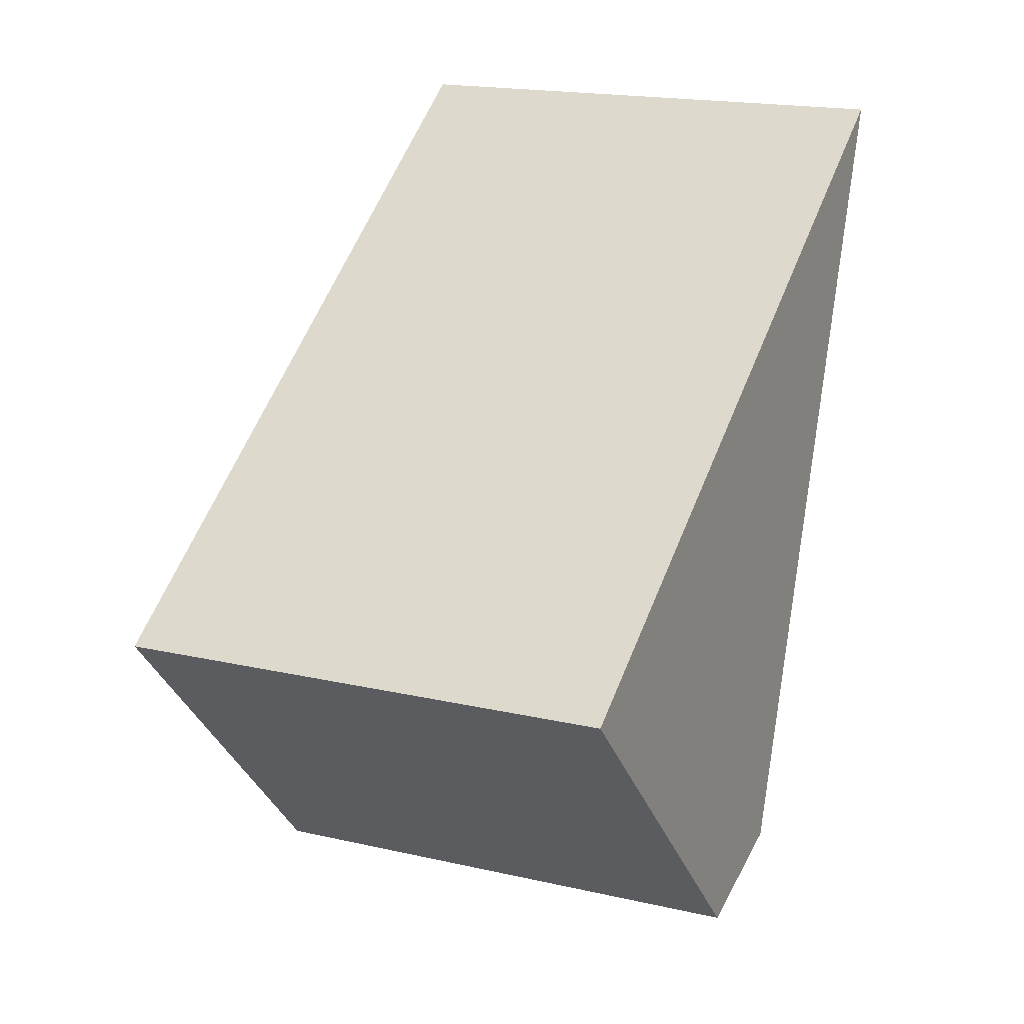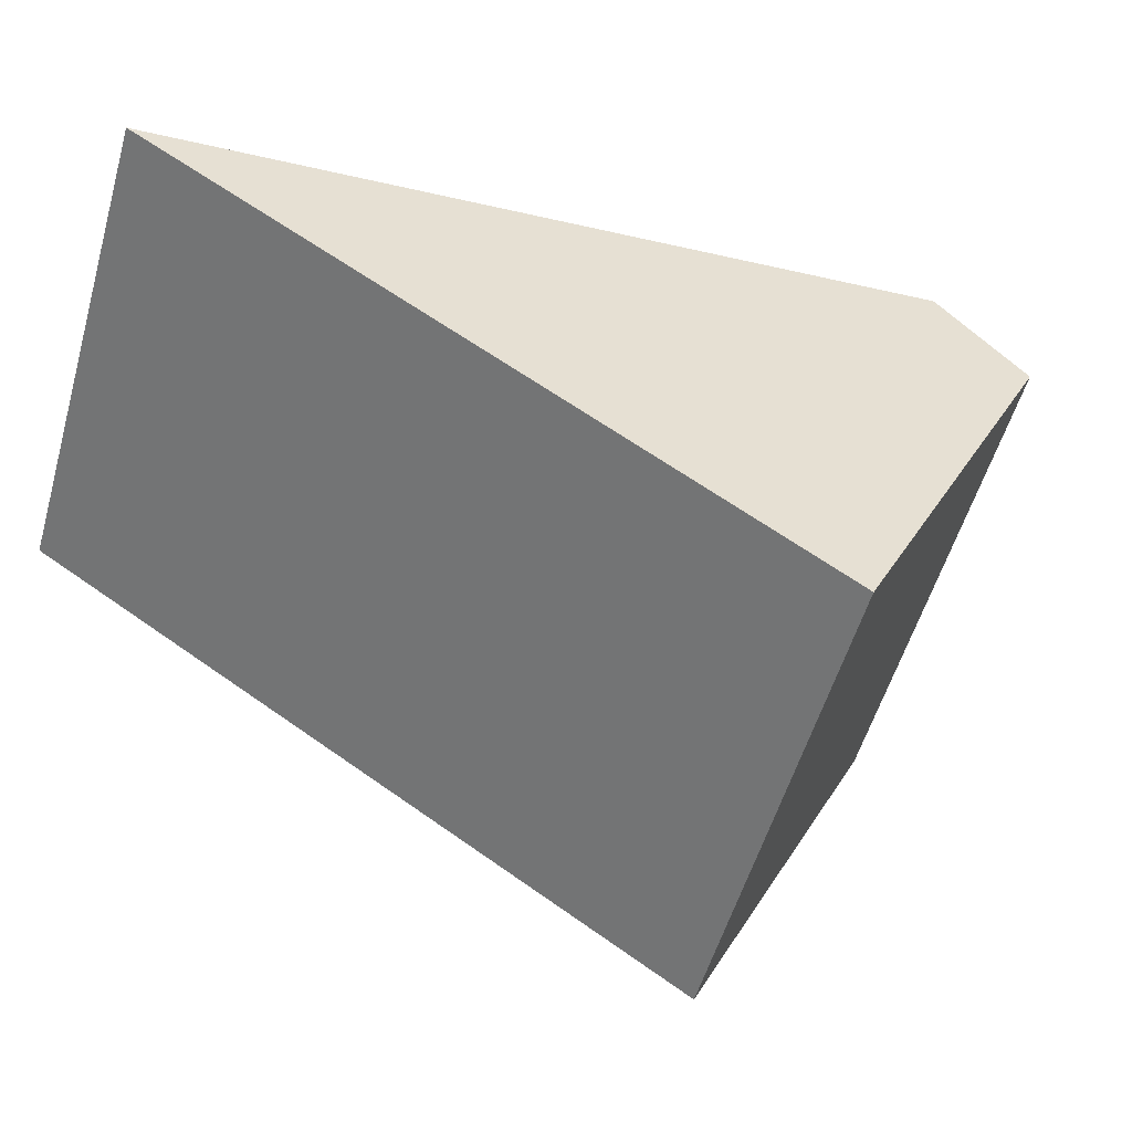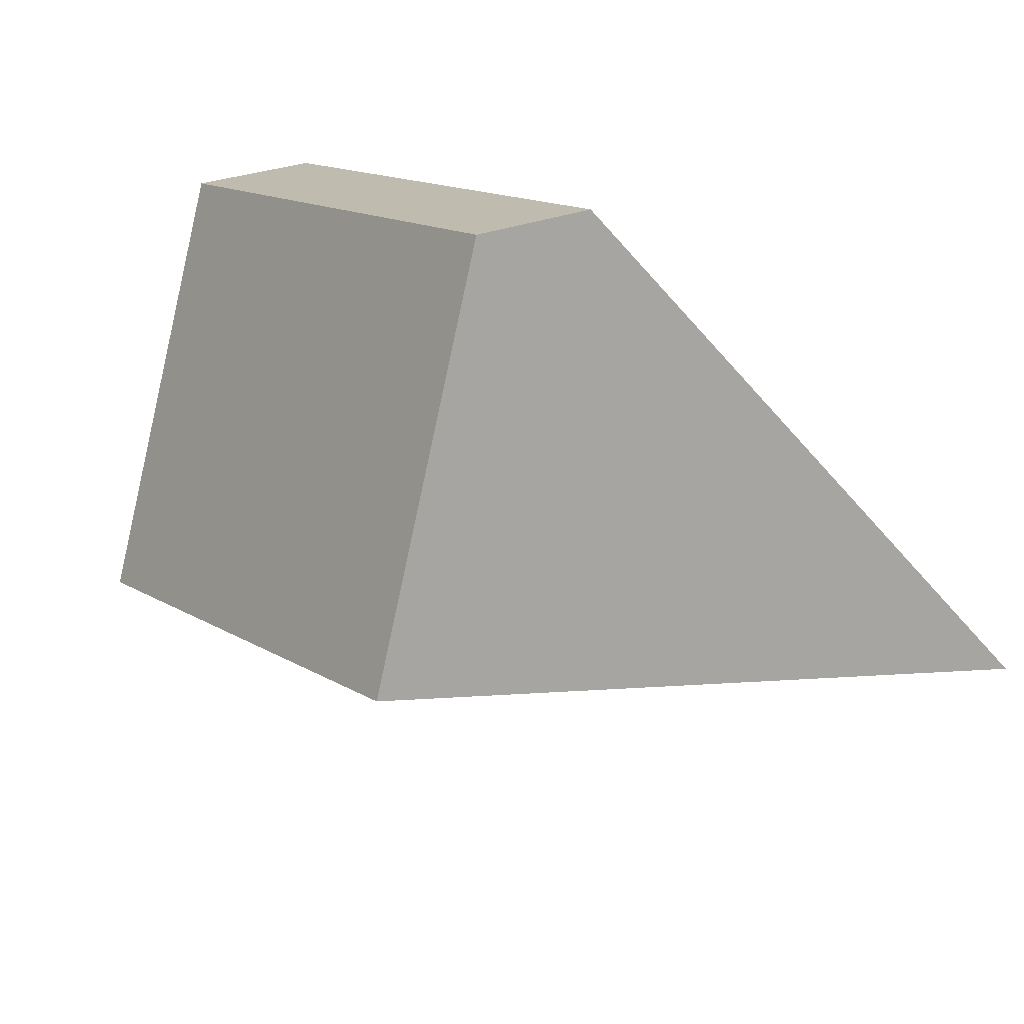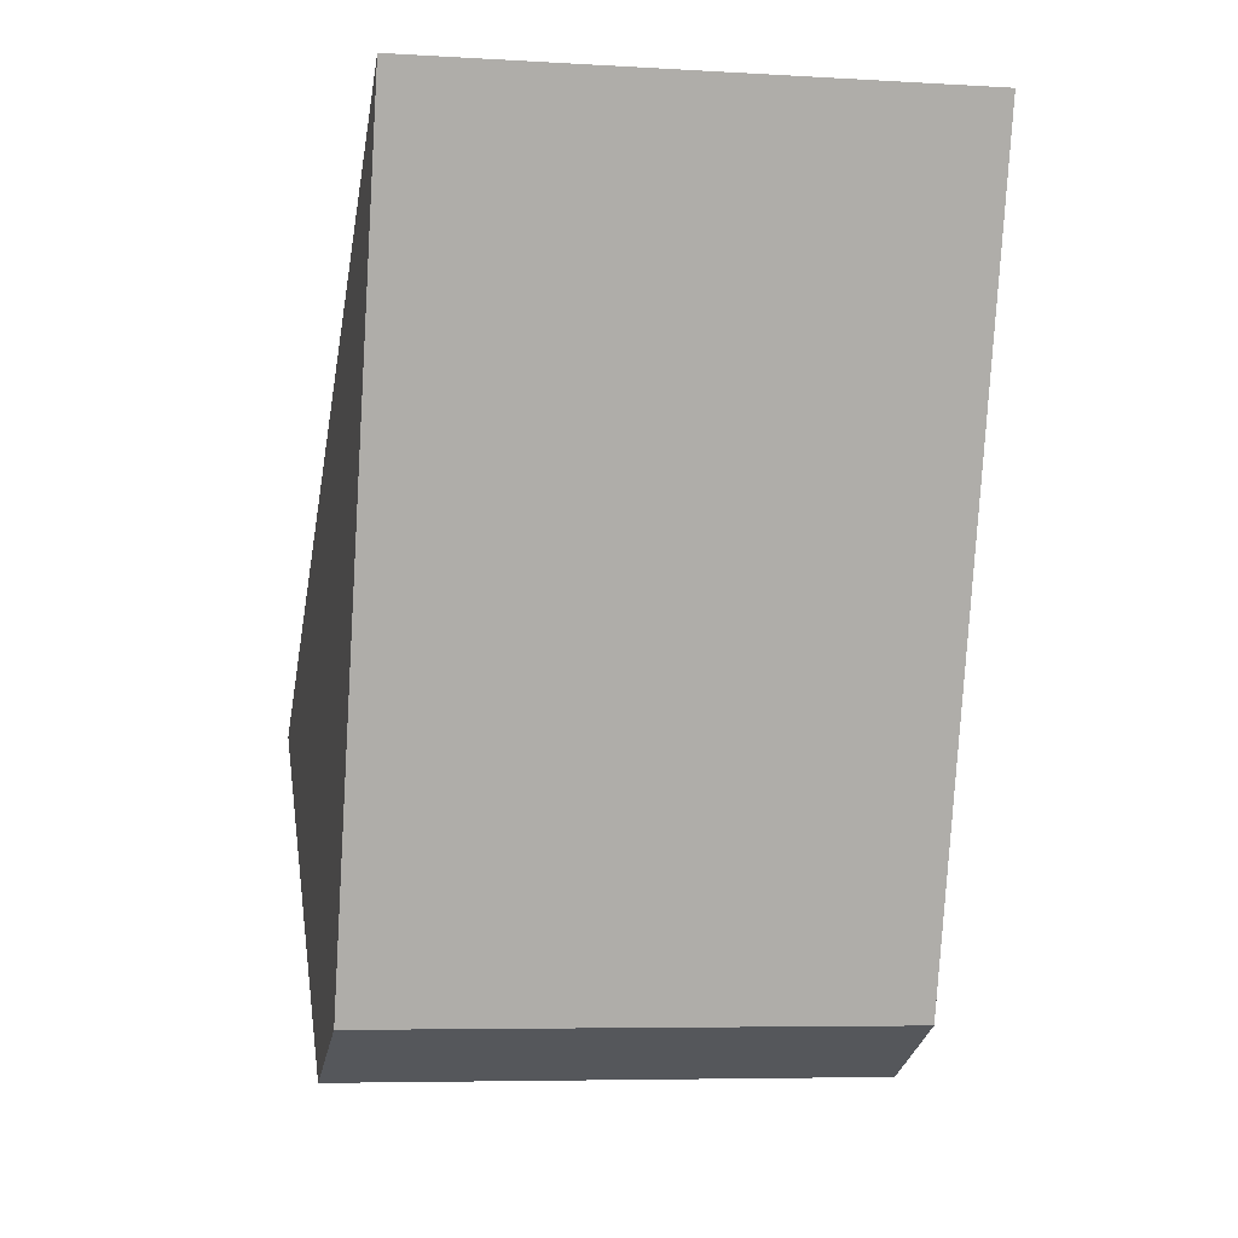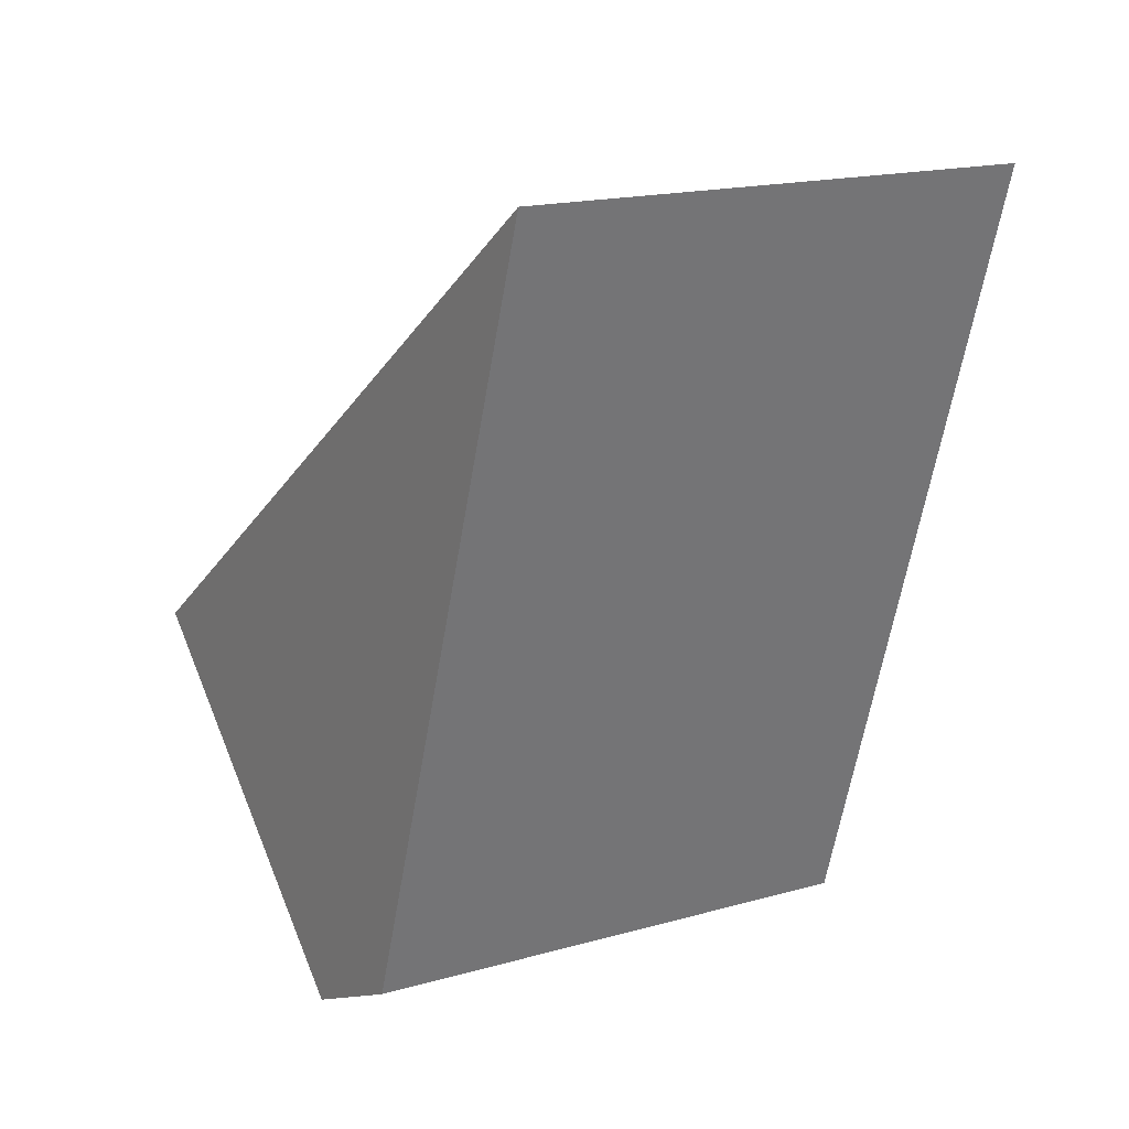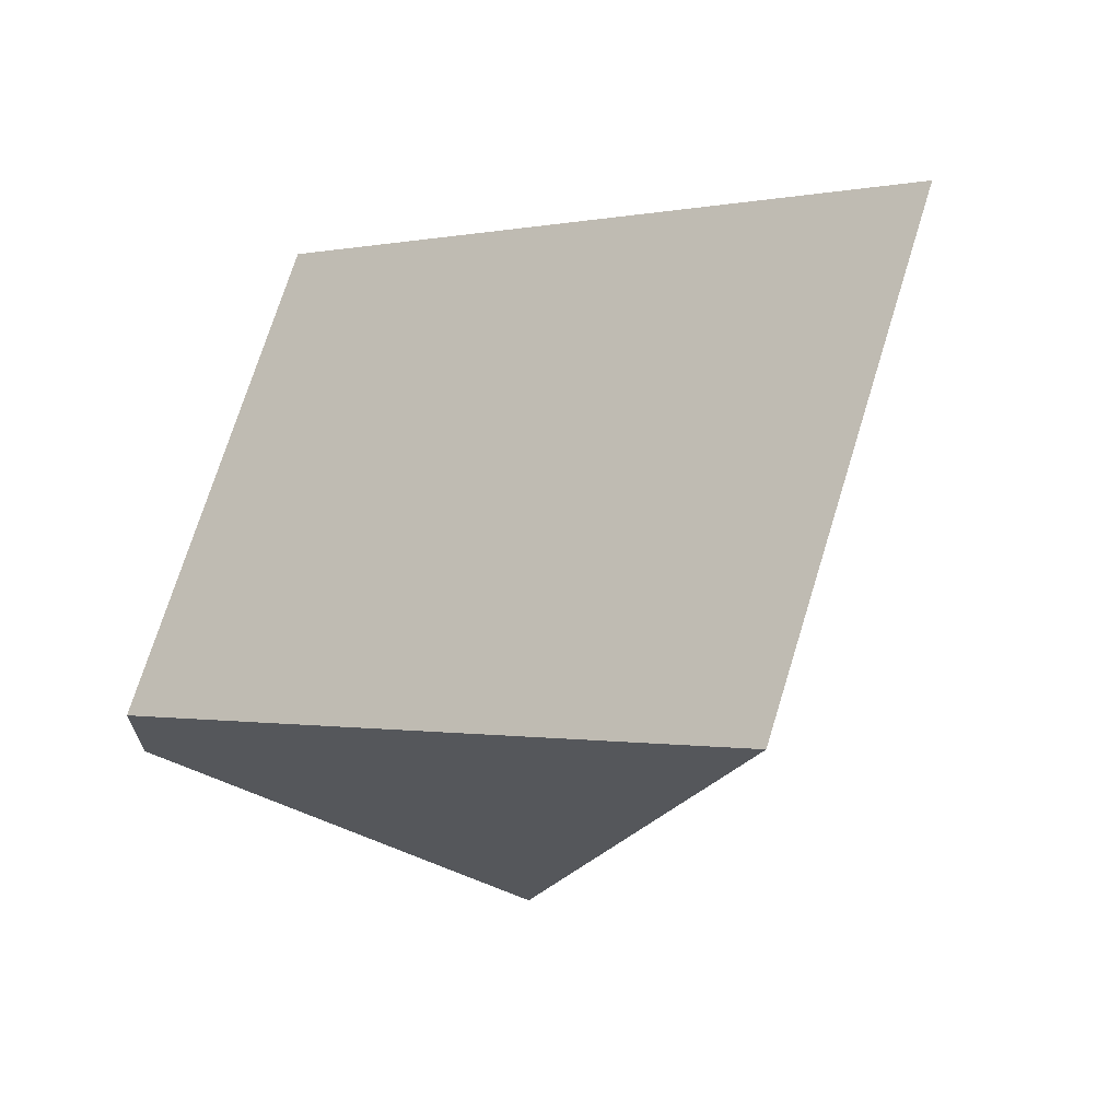
<metadata>
{"format":"obj","ext":"obj","renderer":"f3d","projection":"perspective","resolution":1024,"background":"white","views":[{"elev":16.1,"azim":77.9,"up":"+Z"},{"elev":2.5,"azim":64.9,"up":"+Y"},{"elev":-59.0,"azim":-156.9,"up":"+Y"},{"elev":-5.4,"azim":-140.3,"up":"+Z"},{"elev":15.0,"azim":-161.7,"up":"+Z"},{"elev":16.0,"azim":-62.2,"up":"+Y"}]}
</metadata>
<code>
o board-11a_lowPoly.001_Cube.047
v -3.151 1.656 1.795
v -2.148 0.8494 0.8422
v -2.783 1.36 0.328
v -2.602 1.214 0.2318
v -3.778 0.8766 1.795
v -2.774 0.07002 0.8422
v -3.409 0.5805 0.328
v -3.228 0.435 0.2318
f 3 1 2
f 3 2 4
f 7 6 5
f 7 8 6
f 3 4 8
f 1 3 7
f 8 4 2
f 6 2 1
f 3 8 7
f 1 7 5
f 8 2 6
f 6 1 5

</code>
